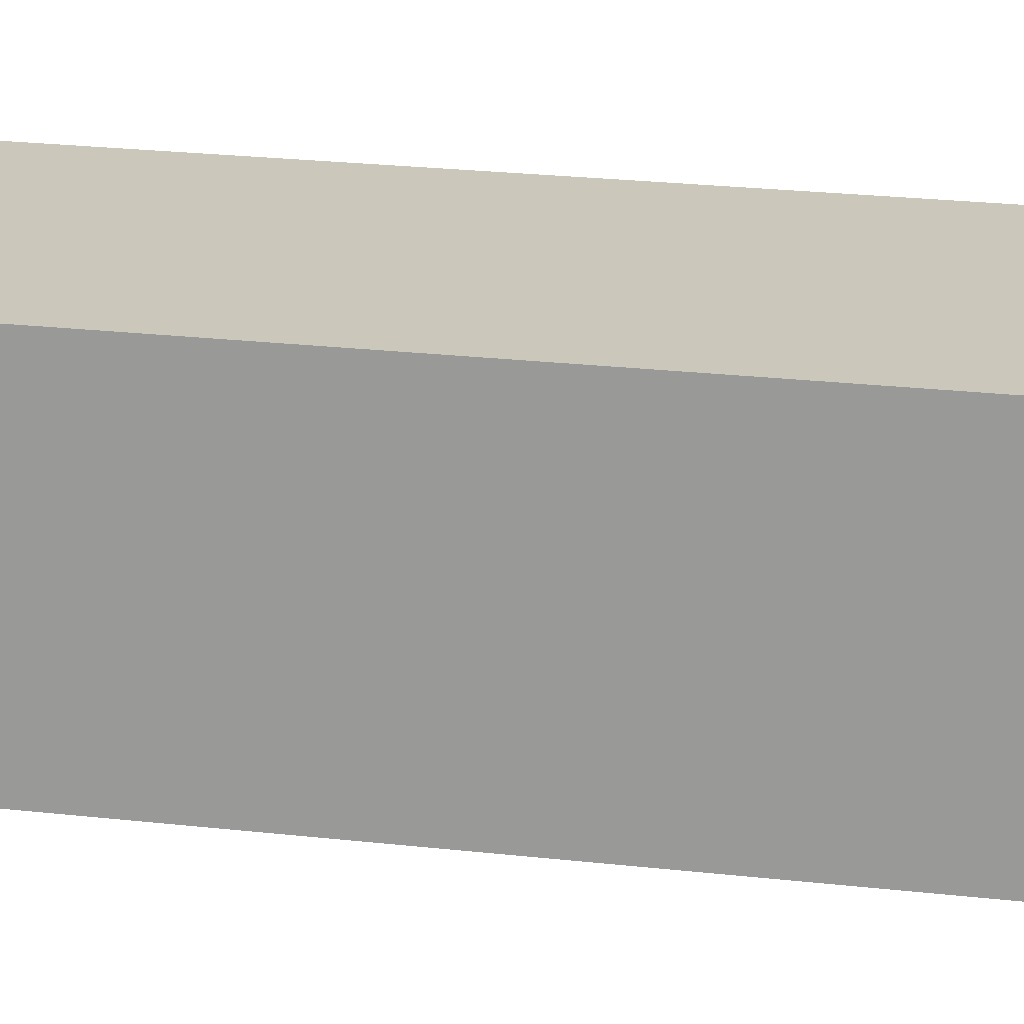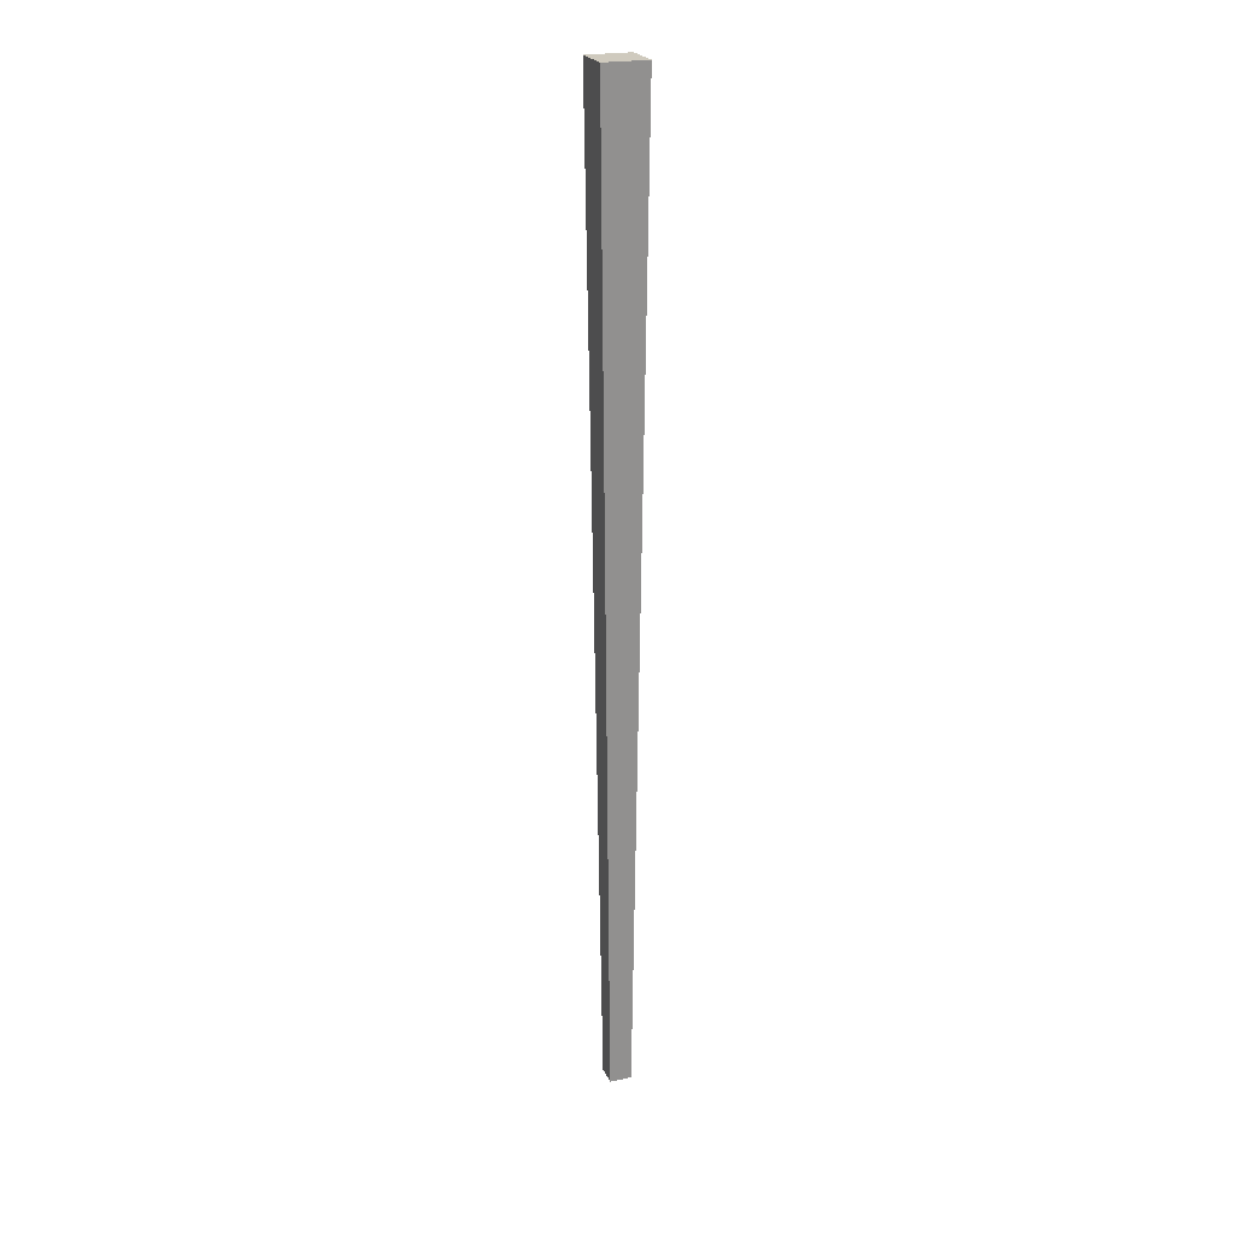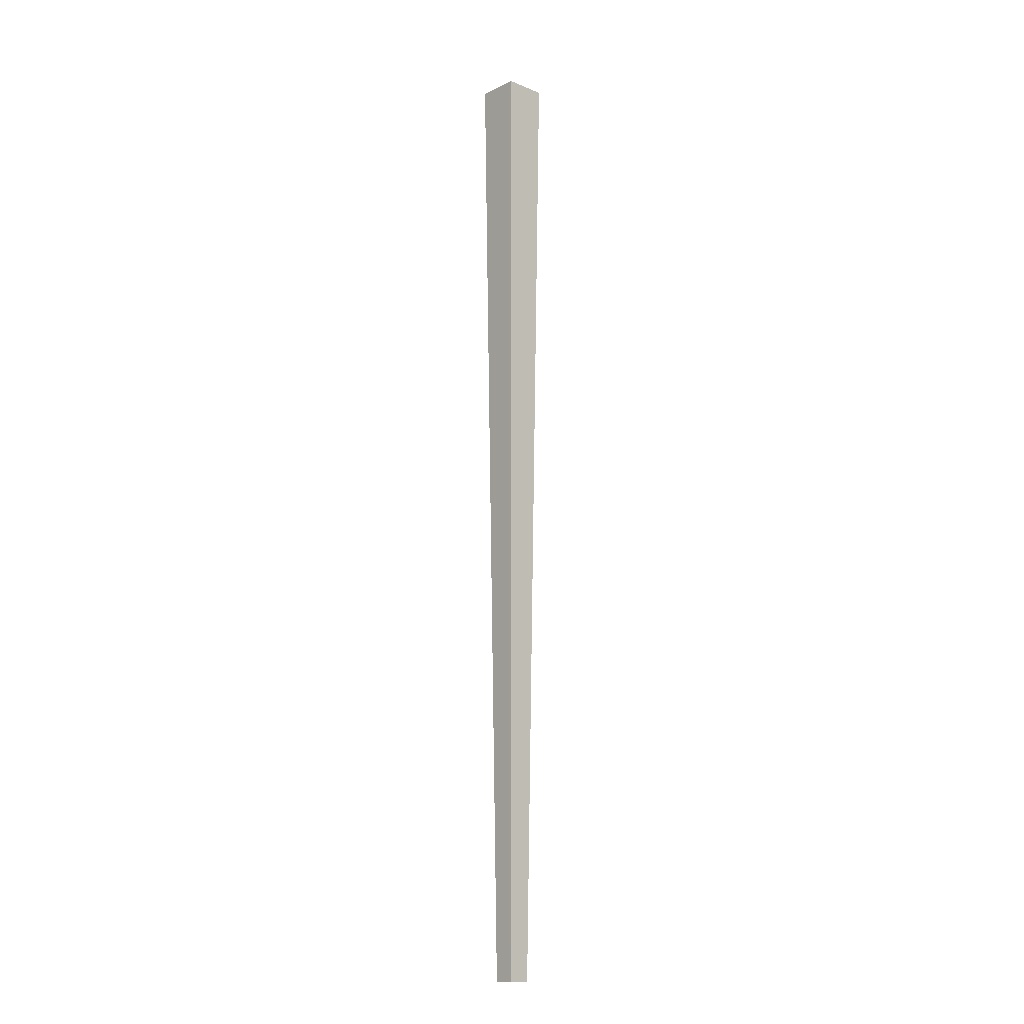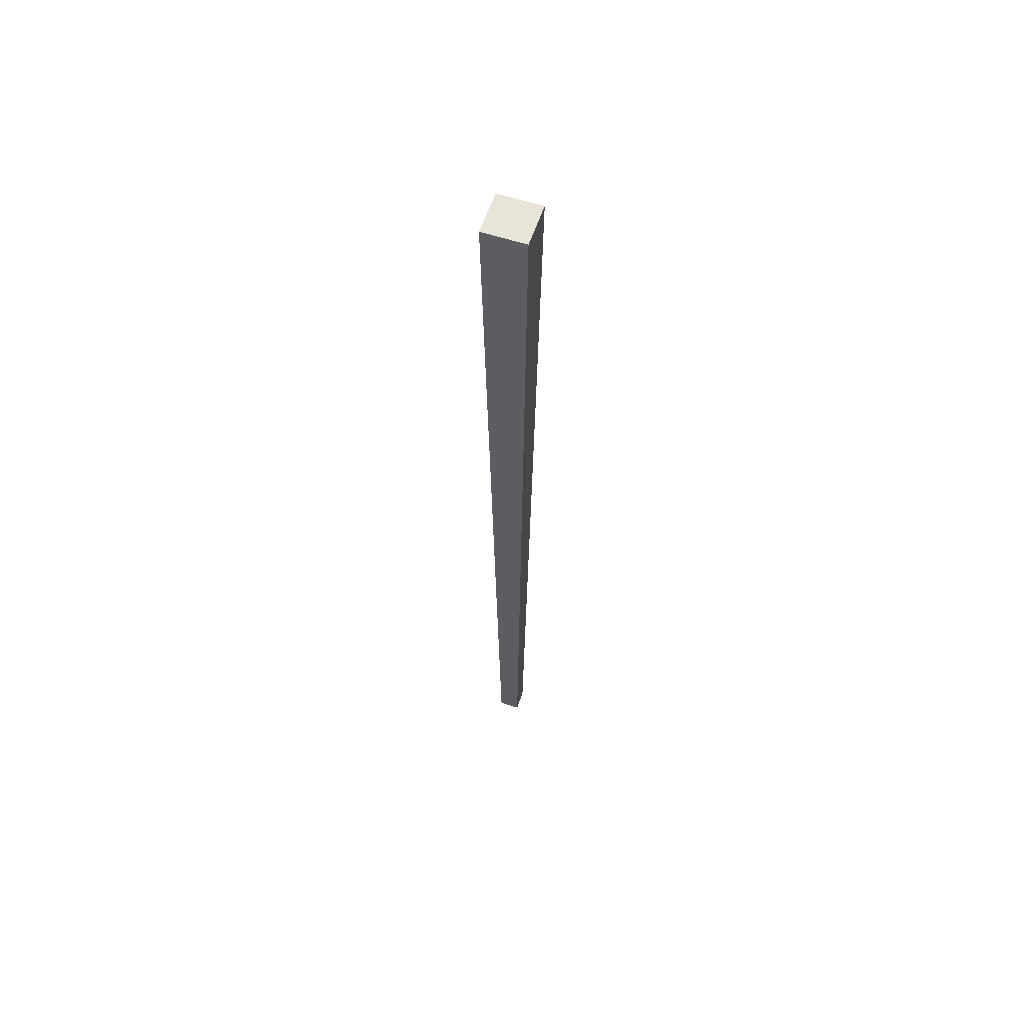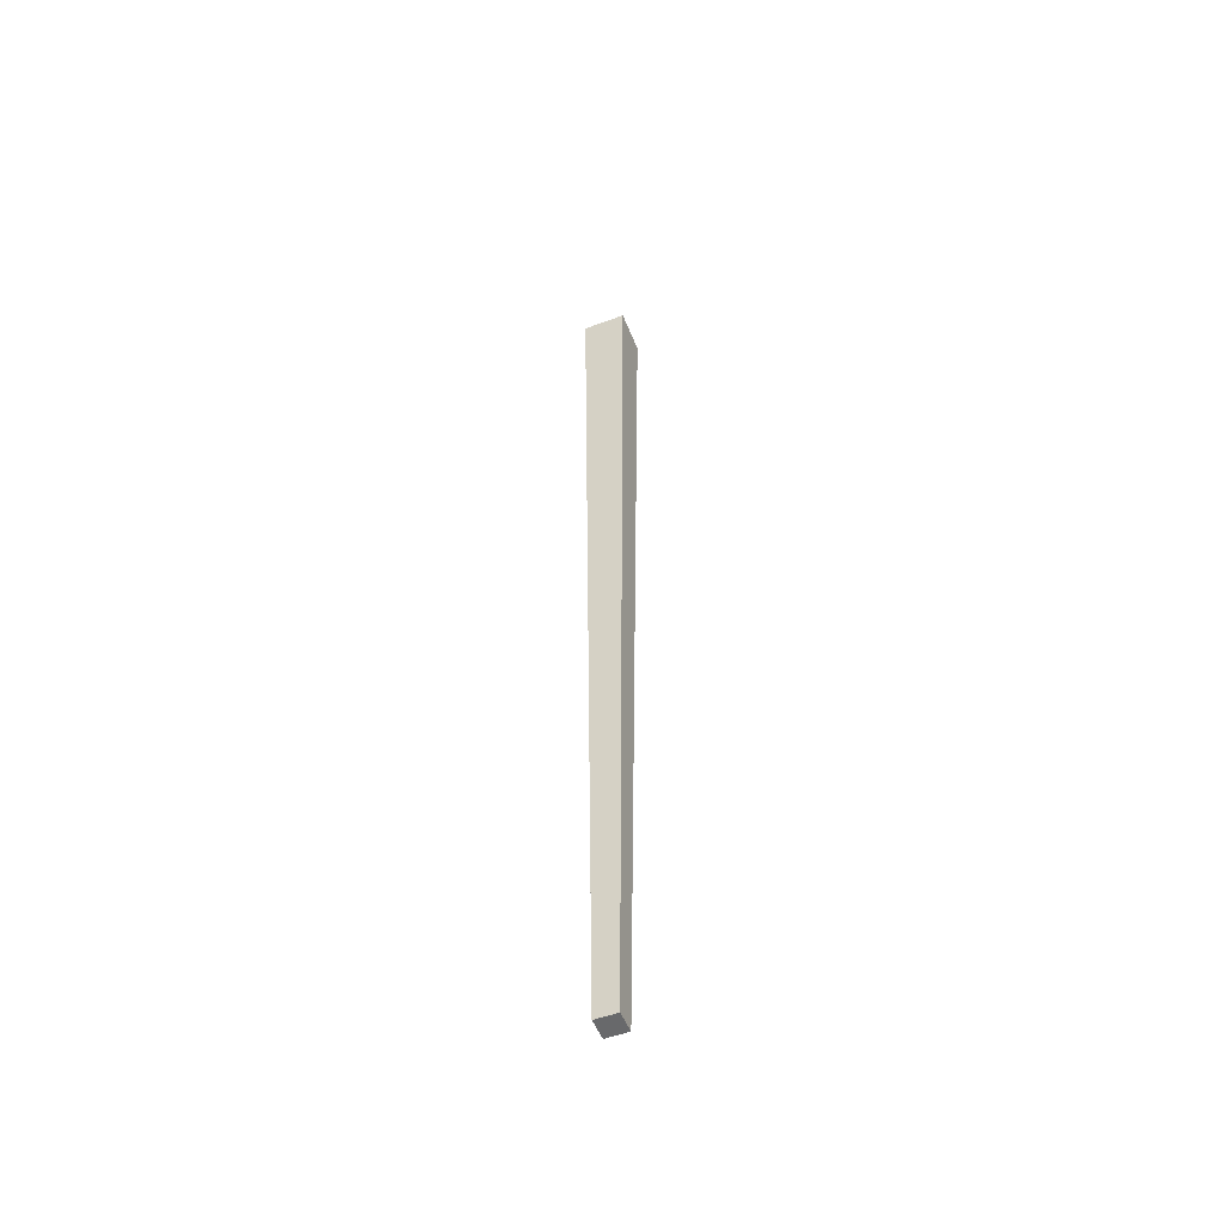
<metadata>
{"format":"obj","ext":"obj","renderer":"f3d","projection":"perspective","resolution":1024,"background":"white","views":[{"elev":-68.8,"azim":-94.7,"up":"+Y"},{"elev":23.2,"azim":-19.2,"up":"+Z"},{"elev":-12.8,"azim":47.0,"up":"+Z"},{"elev":59.9,"azim":-161.5,"up":"+Z"},{"elev":-52.6,"azim":-68.3,"up":"+Z"}]}
</metadata>
<code>
g chopstickFancy
v -0.005 0.005 -0.225
v 0.005 0.005 -0.225
v -0.005 0.015 -0.225
v 0.005 0.015 -0.225
v 0.01 0 0.225
v -0.01 0 0.225
v 0.01 0.02 0.225
v -0.01 0.02 0.225
v -0.009299 0.0193 0.1619
v 0.009299 0.0193 0.1619
v -0.009299 0.0007009 0.1619
v 0.007992 0.002008 0.04432
v 0.007992 0.01799 0.04432
v -0.007992 0.002008 0.04432
v -0.007992 0.01799 0.04432
v 0.009299 0.0007009 0.1619
v -0.008234 0.01823 0.06602
v 0.008234 0.01823 0.06602
v -0.008234 0.001766 0.06602
v 0.008234 0.001766 0.06602
f 3 2 1
f 2 3 4
f 7 6 5
f 6 7 8
f 7 9 8
f 9 7 10
f 9 6 8
f 6 9 11
f 2 13 12
f 13 2 4
f 1 12 14
f 12 1 2
f 13 3 15
f 3 13 4
f 3 14 15
f 14 3 1
f 16 7 5
f 7 16 10
f 11 5 6
f 5 11 16
f 10 17 9
f 17 10 18
f 17 11 9
f 11 17 19
f 20 10 16
f 10 20 18
f 19 16 11
f 16 19 20
f 18 15 17
f 15 18 13
f 15 19 17
f 19 15 14
f 12 18 20
f 18 12 13
f 14 20 19
f 20 14 12

</code>
